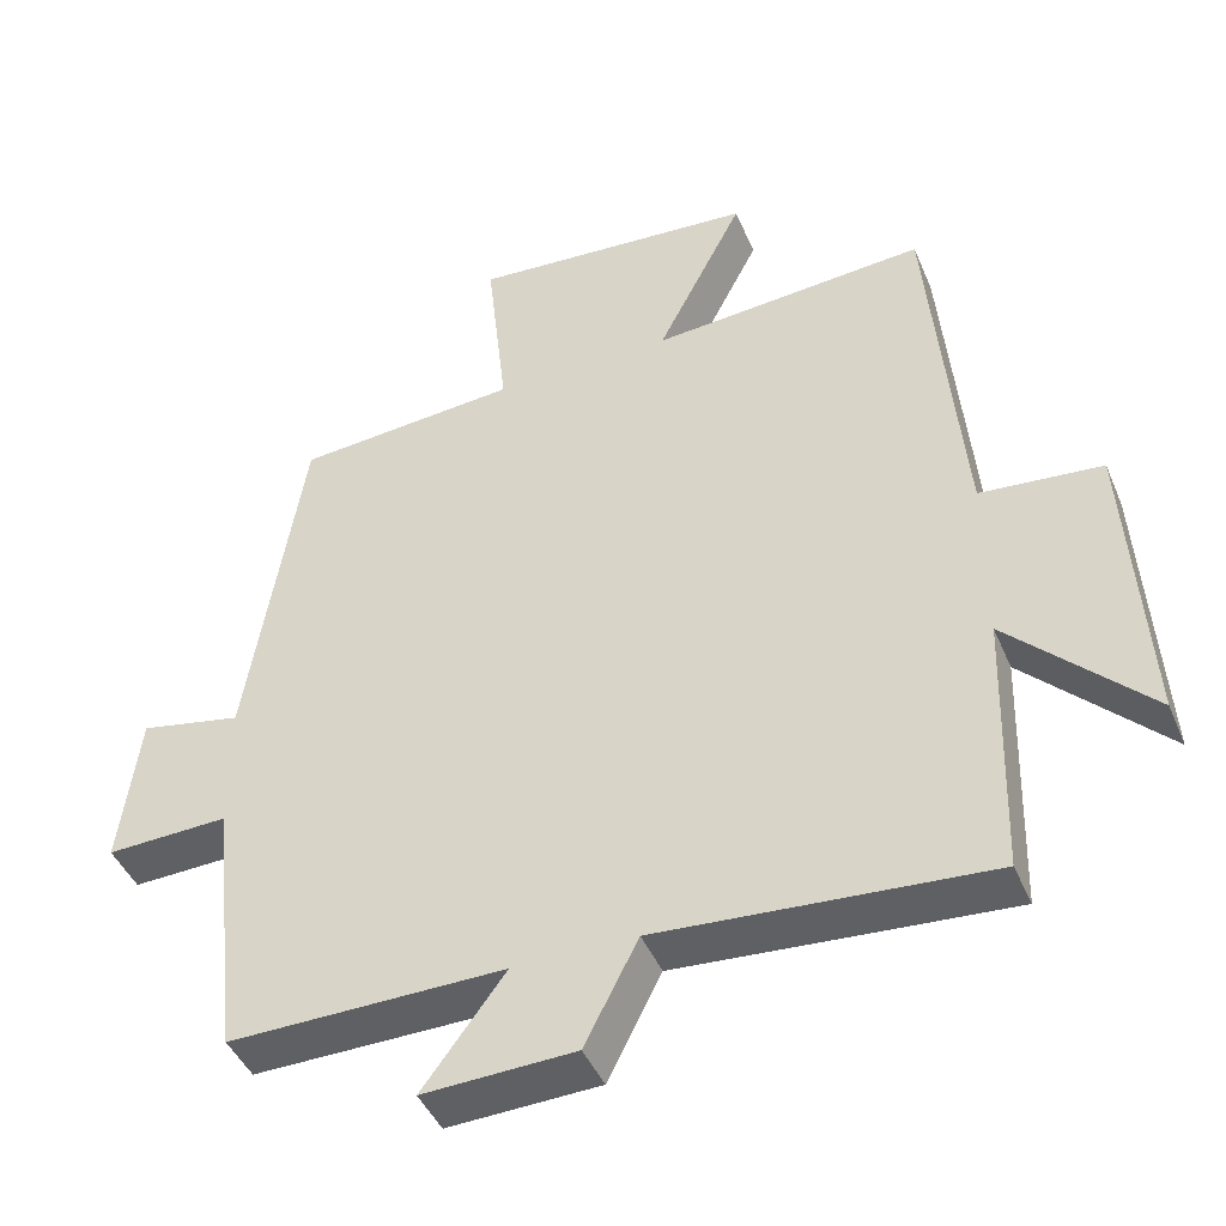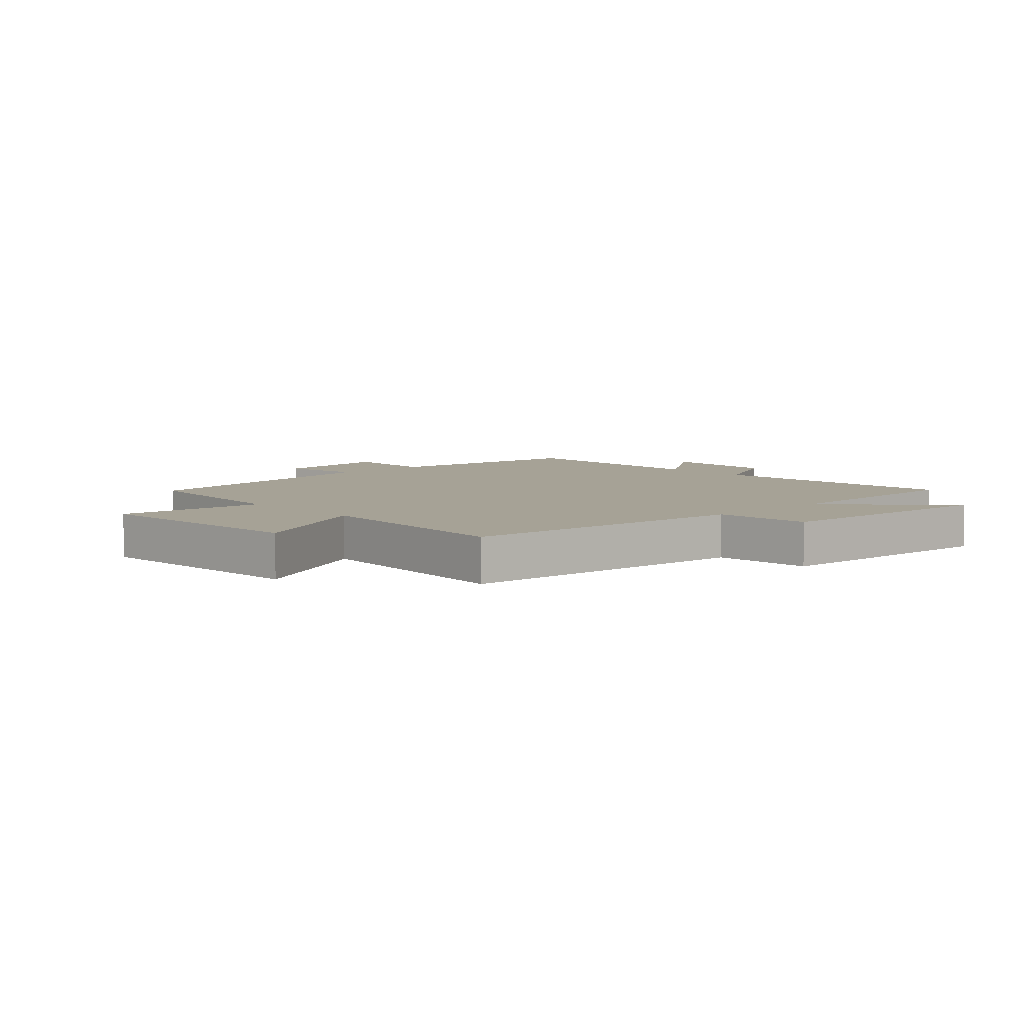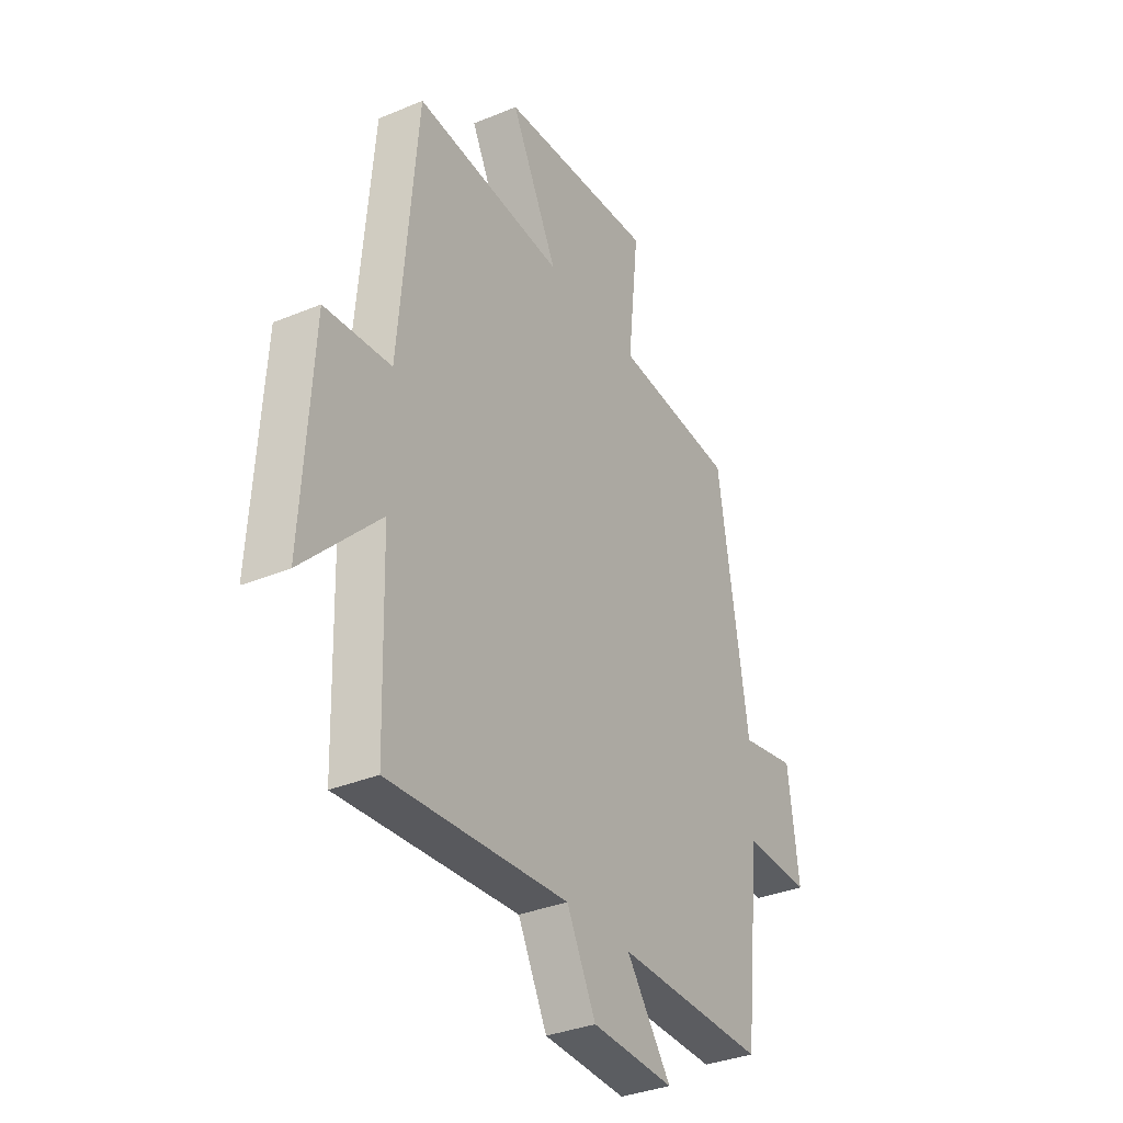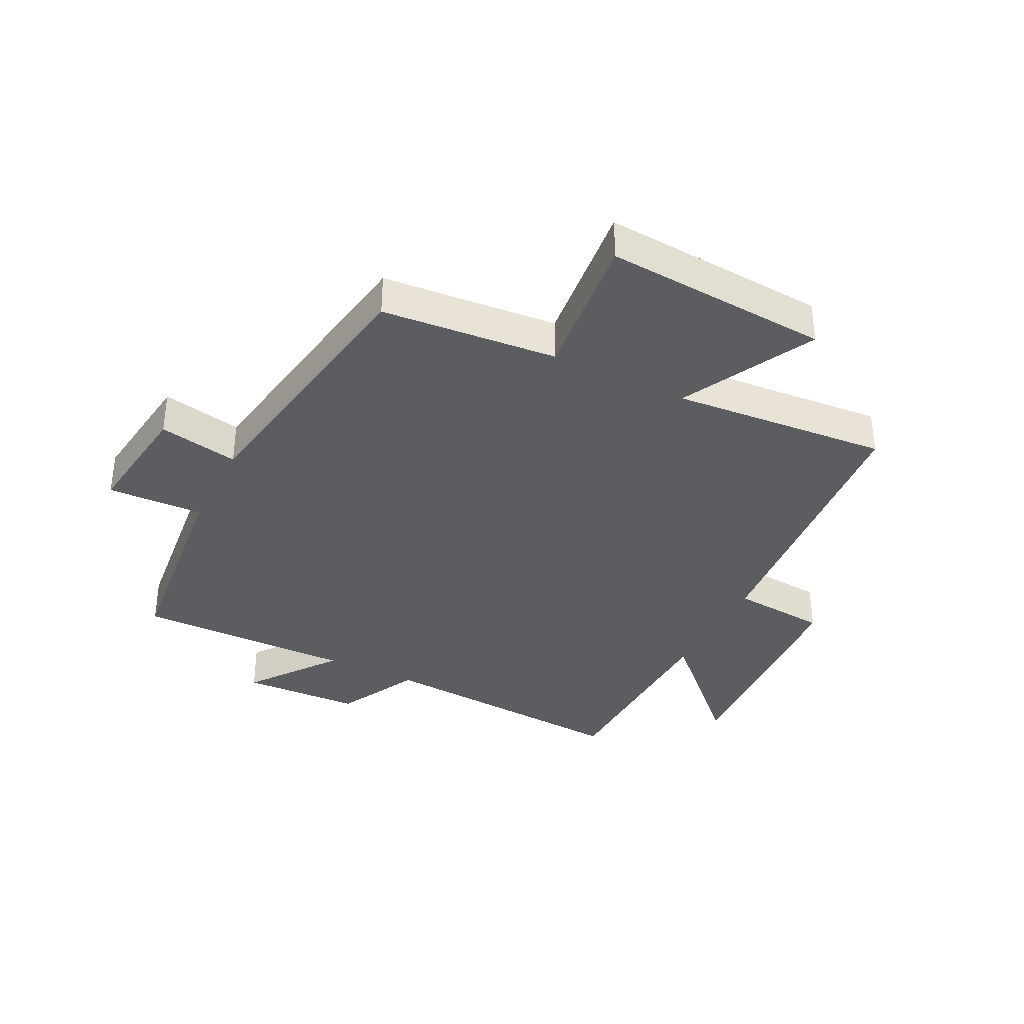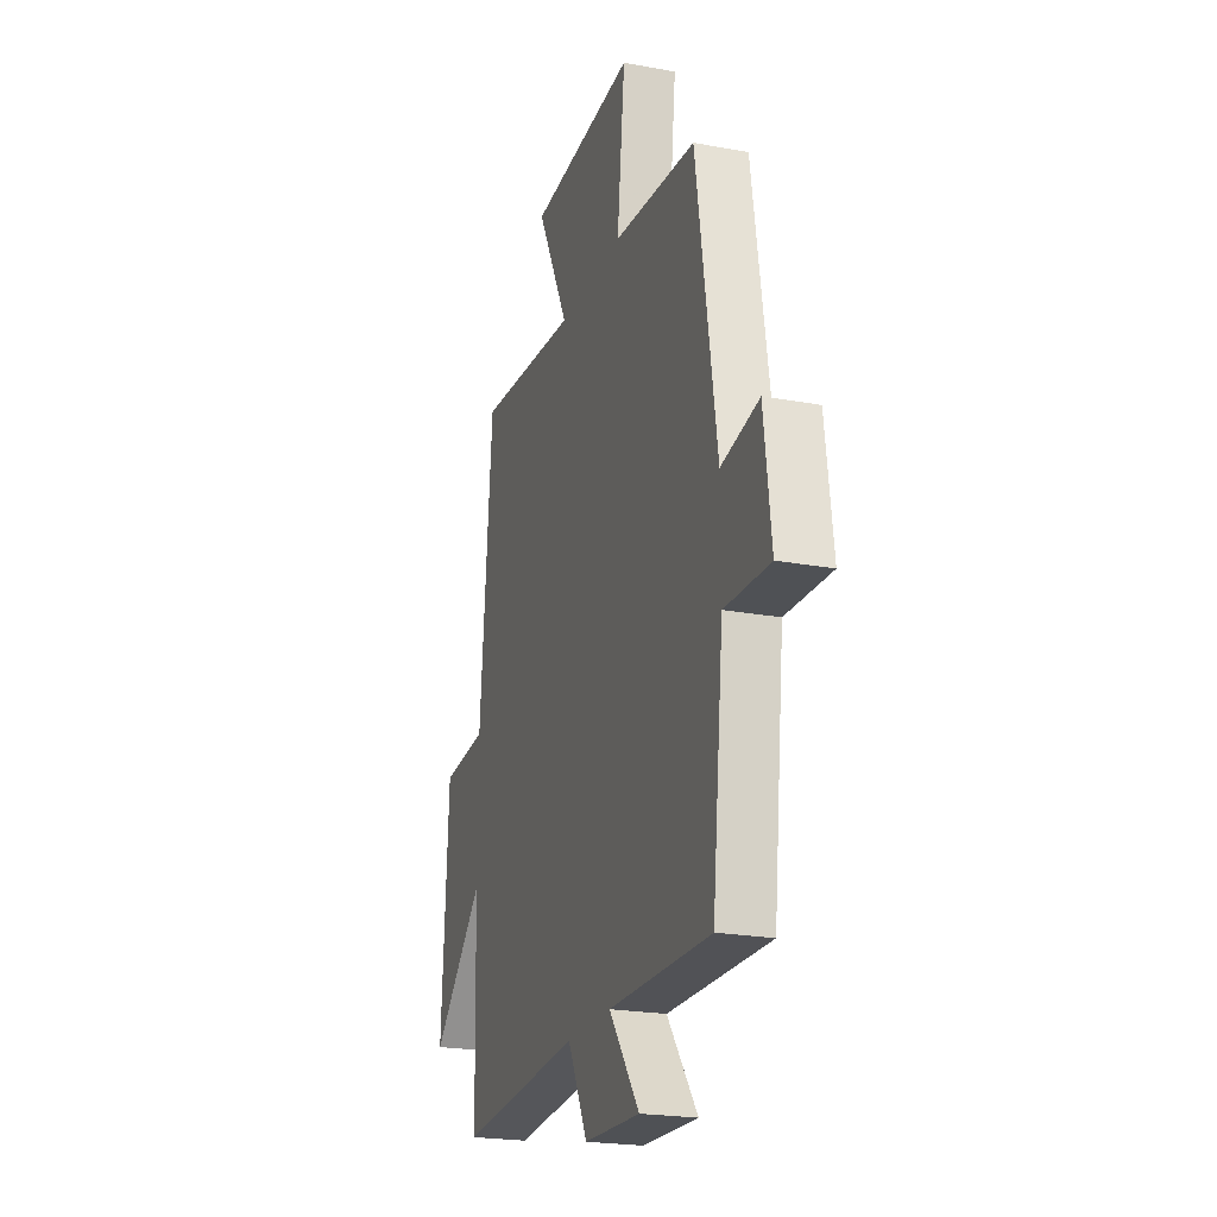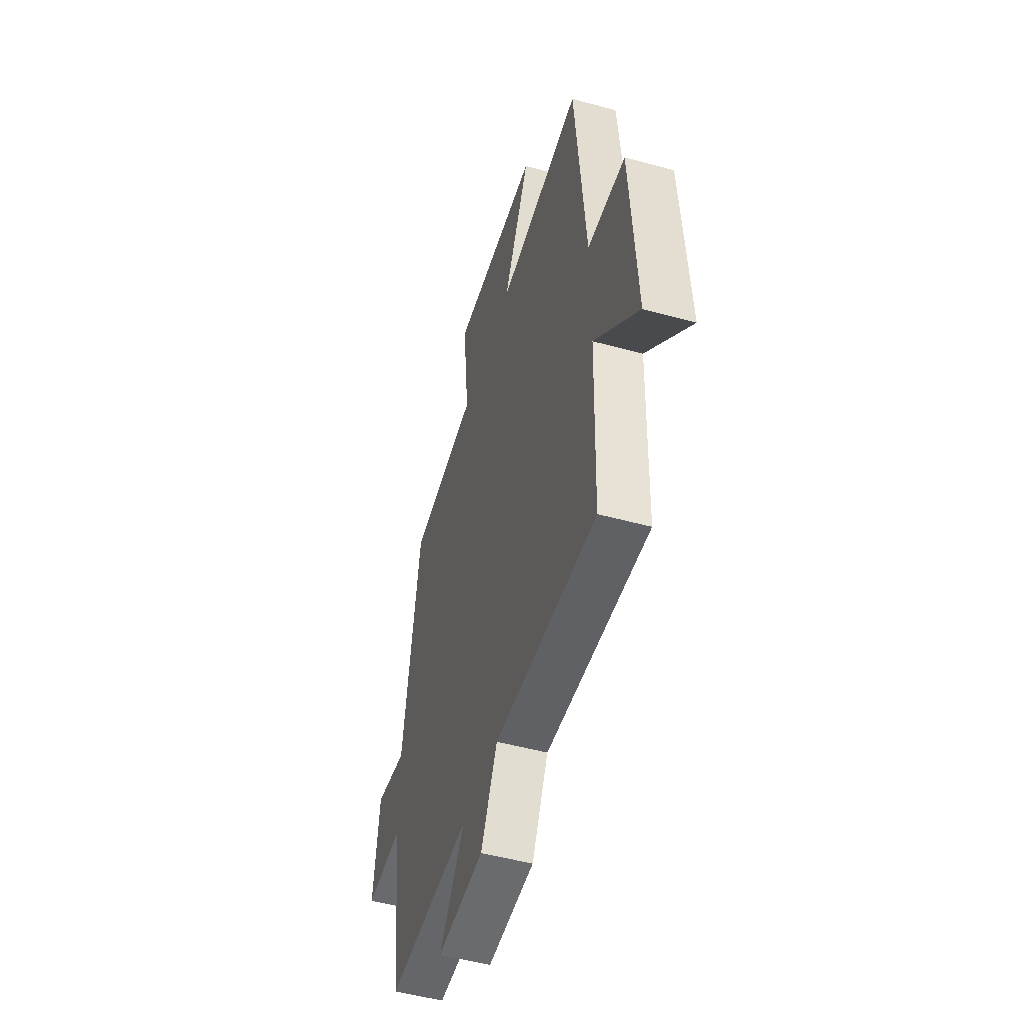
<metadata>
{"format":"obj","ext":"obj","renderer":"f3d","projection":"perspective","resolution":1024,"background":"white","views":[{"elev":-44.0,"azim":22.0,"up":"+Z"},{"elev":6.3,"azim":47.0,"up":"+Y"},{"elev":-34.0,"azim":119.4,"up":"+Z"},{"elev":-36.1,"azim":-26.6,"up":"+Y"},{"elev":-22.1,"azim":-107.8,"up":"+Z"},{"elev":-51.0,"azim":73.4,"up":"+Z"}]}
</metadata>
<code>
v -0.427 0.07 0.475
v -0.136 0.07 0.5
v -0.163 0.07 0.747
v 0.211 0.07 0.721
v 0.098 0.07 0.5
v 0.457 0.07 0.529
v 0.5 0.07 0.044
v 0.659 0.07 0.03
v 0.683 0.07 -0.364
v 0.5 0.07 -0.182
v 0.49 0.07 -0.531
v 0.059 0.07 -0.5
v -0.011 0.07 -0.637
v -0.209 0.07 -0.645
v -0.101 0.07 -0.5
v -0.461 0.07 -0.505
v -0.5 0.07 -0.153
v -0.659 0.07 -0.159
v -0.633 0.07 0.043
v -0.5 0.07 0.017
v -0.427 0 0.475
v -0.136 0 0.5
v -0.163 0 0.747
v 0.211 0 0.721
v 0.098 0 0.5
v 0.457 0 0.529
v 0.5 0 0.044
v 0.659 0 0.03
v 0.683 0 -0.364
v 0.5 0 -0.182
v 0.49 0 -0.531
v 0.059 0 -0.5
v -0.011 0 -0.637
v -0.209 0 -0.645
v -0.101 0 -0.5
v -0.461 0 -0.505
v -0.5 0 -0.153
v -0.659 0 -0.159
v -0.633 0 0.043
v -0.5 0 0.017
f 17 18 19 20
f 15 16 17 20
f 15 20 1 2
f 12 13 14 15
f 12 15 2
f 10 11 12 2
f 7 8 9 10
f 5 6 7 10
f 5 10 2 3
f 3 4 5
f 40 39 38 37
f 40 37 36 35
f 22 21 40 35
f 35 34 33 32
f 22 35 32
f 22 32 31 30
f 30 29 28 27
f 30 27 26 25
f 23 22 30 25
f 25 24 23
f 1 21 22 2
f 2 22 23 3
f 3 23 24 4
f 4 24 25 5
f 5 25 26 6
f 6 26 27 7
f 7 27 28 8
f 8 28 29 9
f 9 29 30 10
f 10 30 31 11
f 11 31 32 12
f 12 32 33 13
f 13 33 34 14
f 14 34 35 15
f 15 35 36 16
f 16 36 37 17
f 17 37 38 18
f 18 38 39 19
f 19 39 40 20
f 20 40 21 1

</code>
